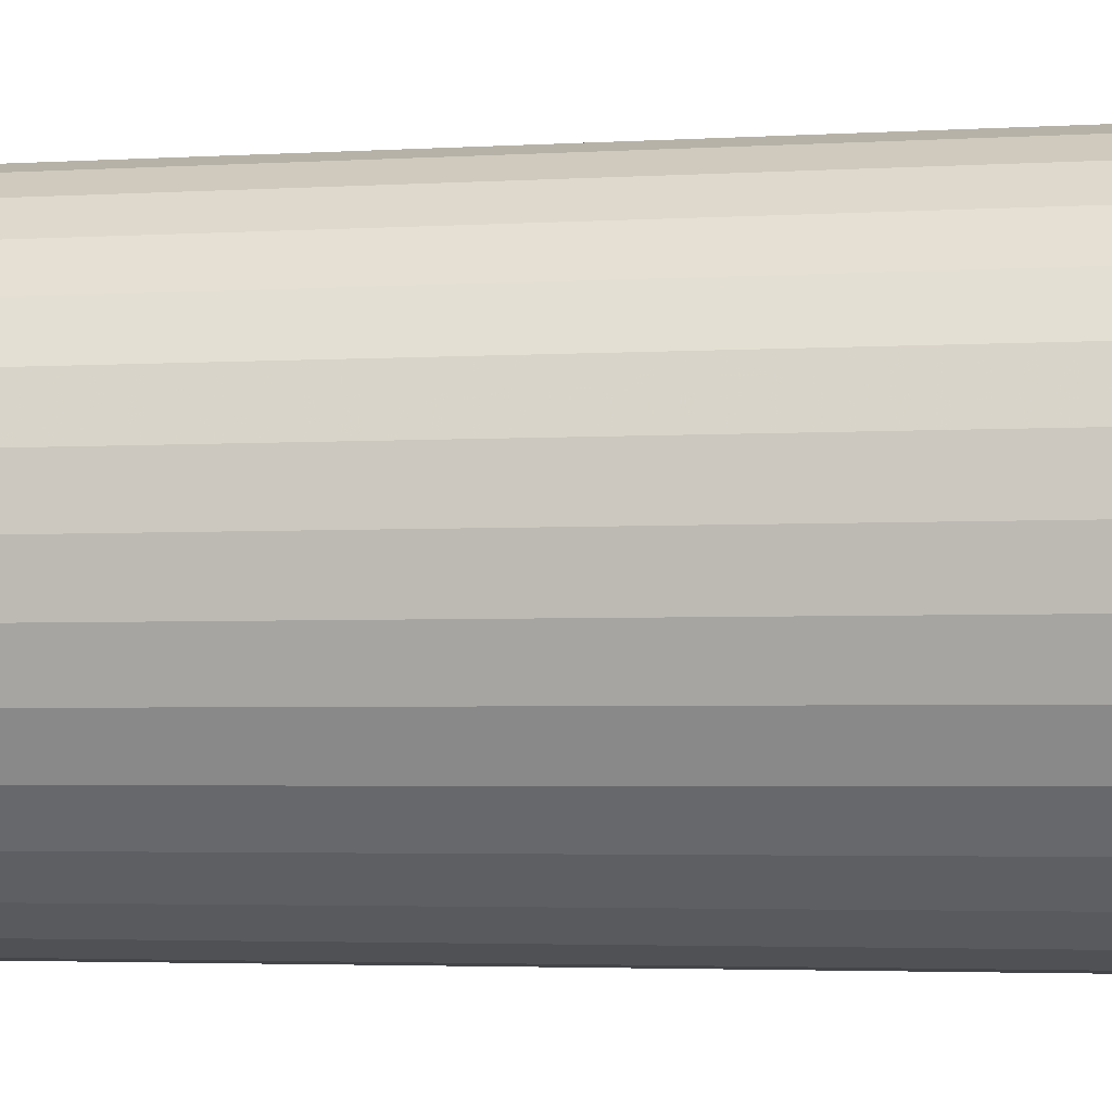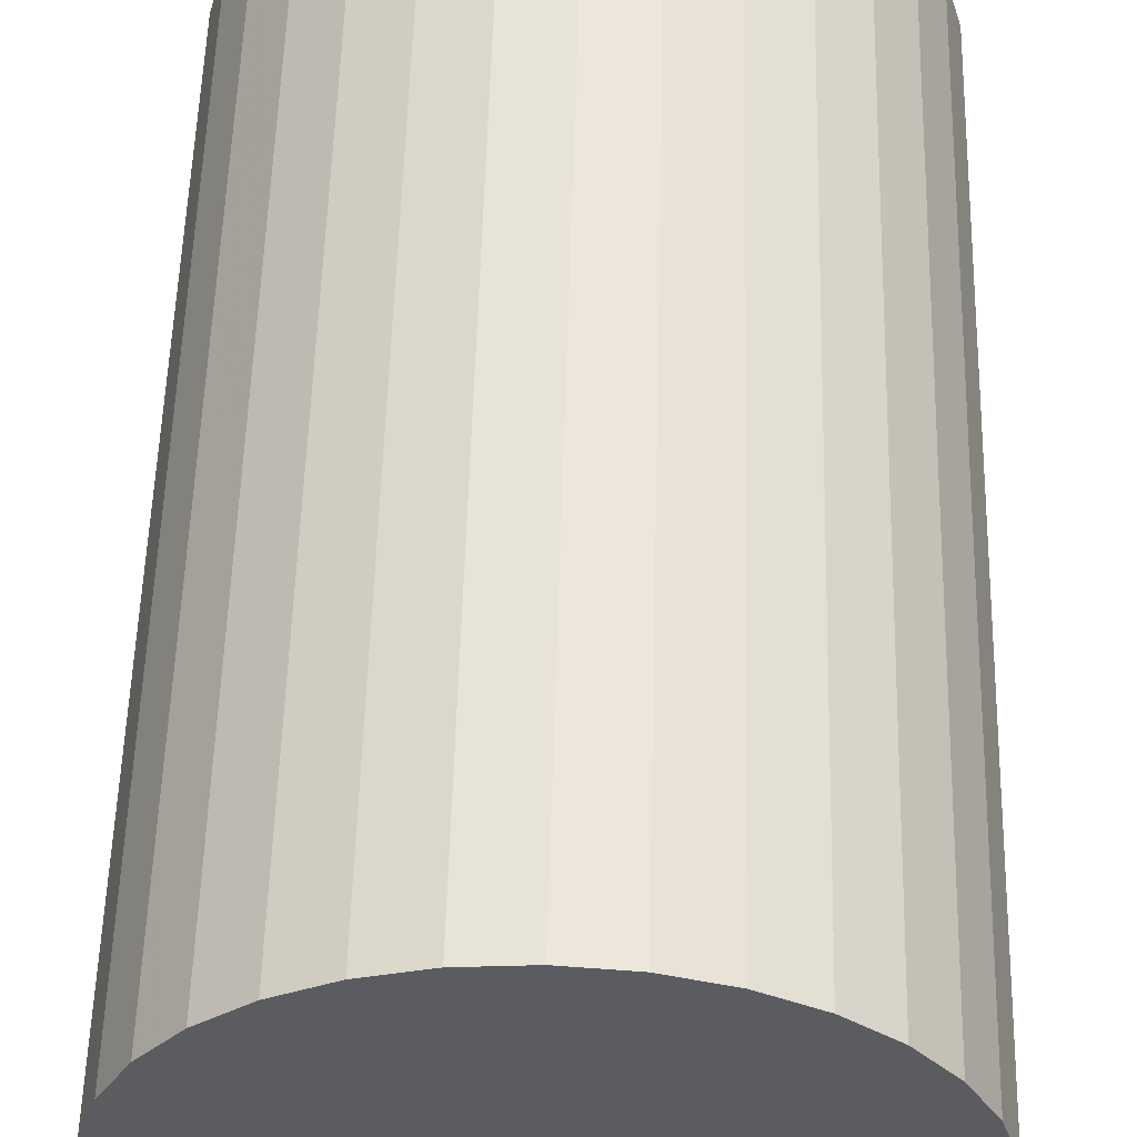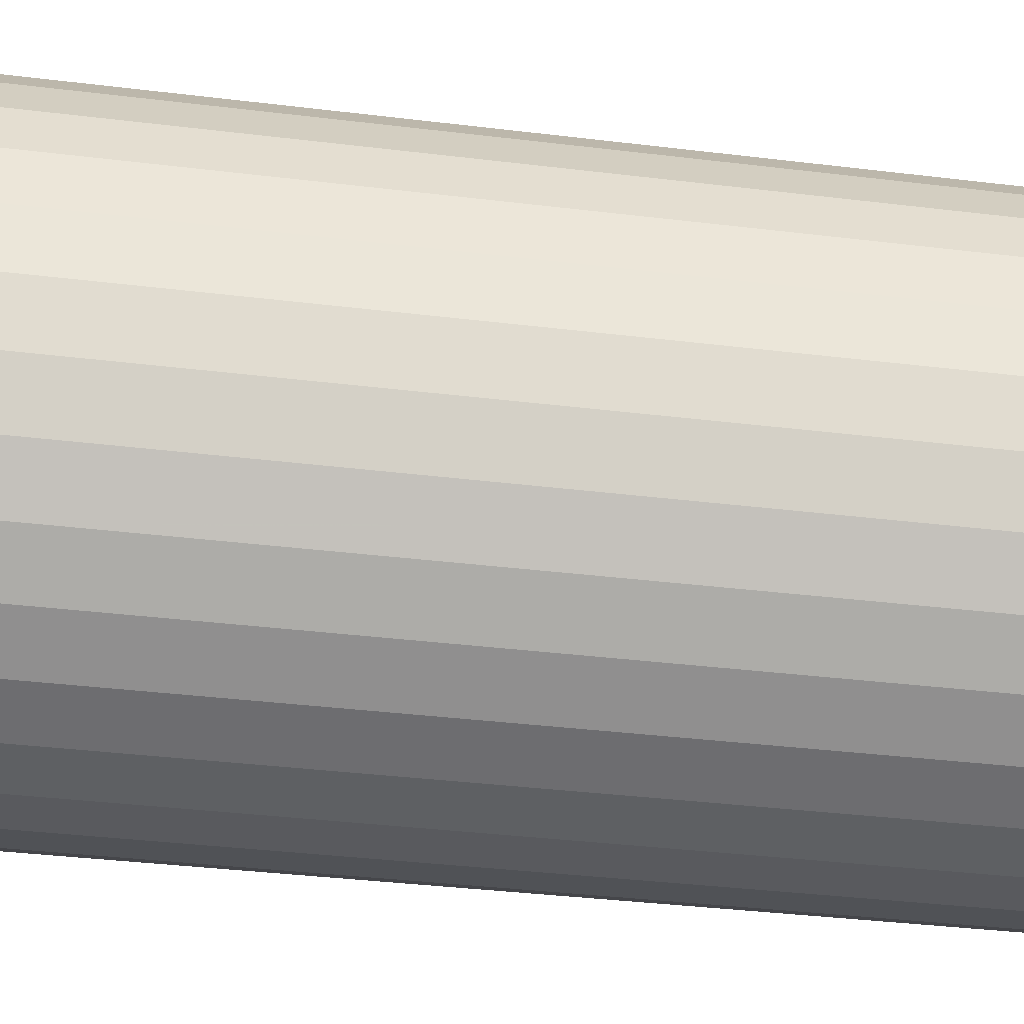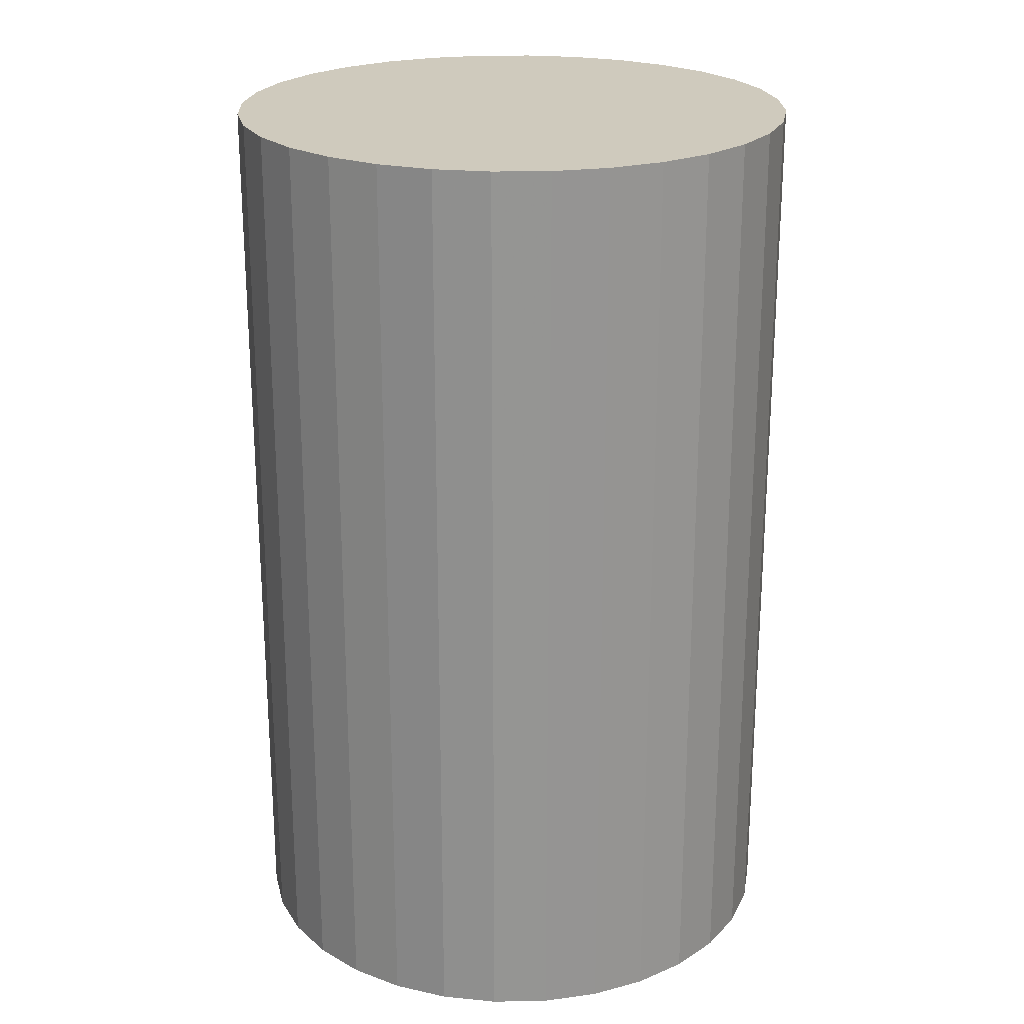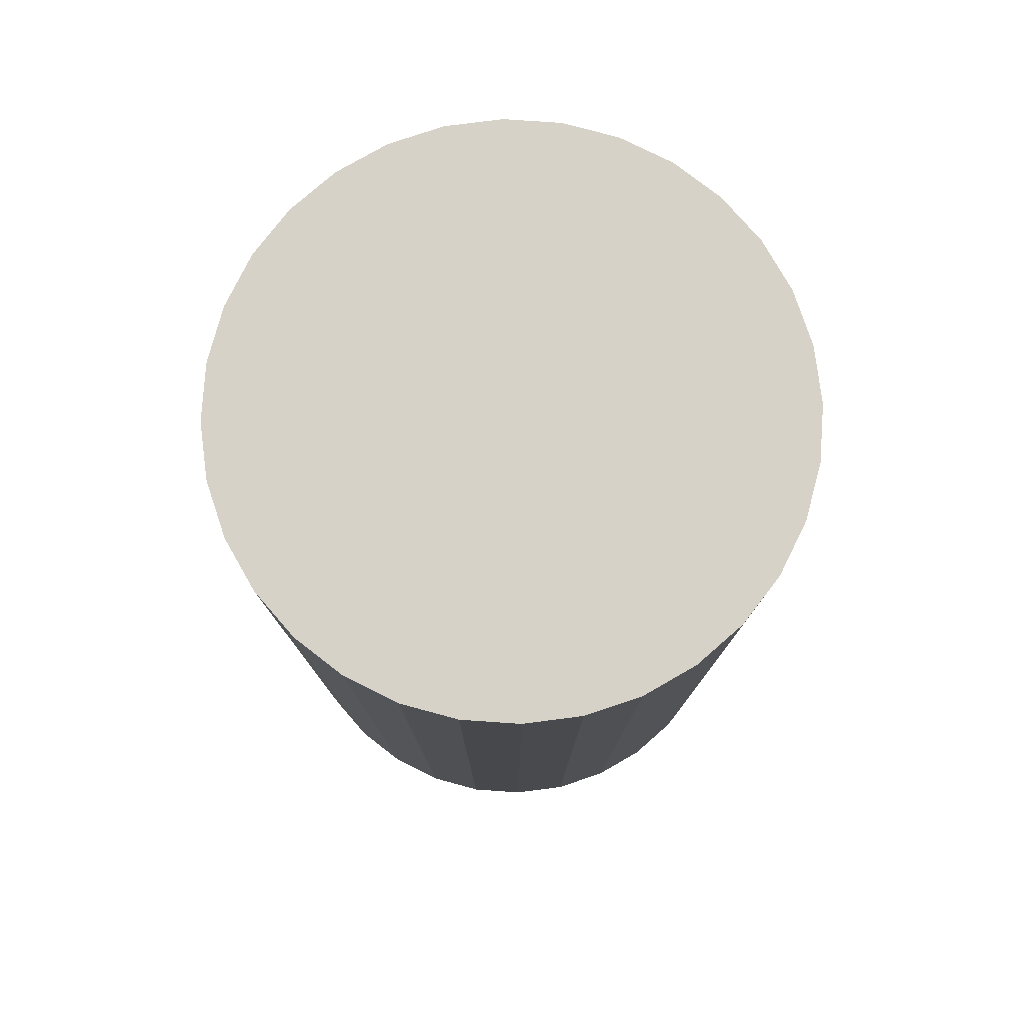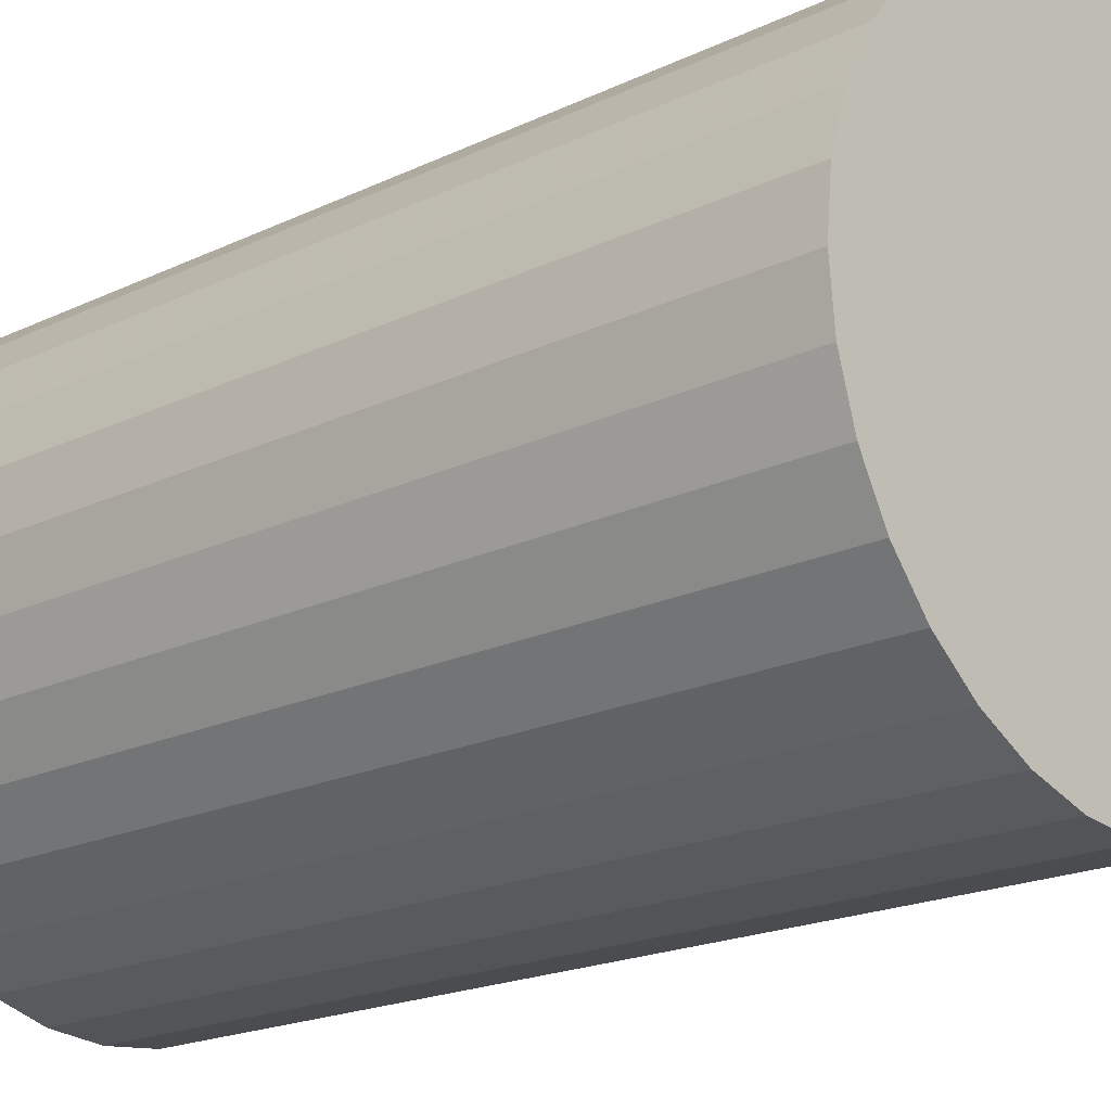
<metadata>
{"format":"obj","ext":"obj","renderer":"f3d","projection":"perspective","resolution":1024,"background":"white","views":[{"elev":-3.5,"azim":101.1,"up":"+Y"},{"elev":55.0,"azim":1.5,"up":"+Y"},{"elev":-37.2,"azim":-98.9,"up":"+Y"},{"elev":22.9,"azim":-74.9,"up":"+Z"},{"elev":78.6,"azim":43.3,"up":"+Z"},{"elev":-19.2,"azim":-47.9,"up":"+Y"}]}
</metadata>
<code>
v 0 0 -0.04948
v 0.03065 0 -0.04948
v 0.03065 0 0.04948
v 0 0 0.04948
v 0.03006 0.005979 -0.04948
v 0.03006 0.005979 0.04948
v 0.02831 0.01173 -0.04948
v 0.02831 0.01173 0.04948
v 0.02548 0.01703 -0.04948
v 0.02548 0.01703 0.04948
v 0.02167 0.02167 -0.04948
v 0.02167 0.02167 0.04948
v 0.01703 0.02548 -0.04948
v 0.01703 0.02548 0.04948
v 0.01173 0.02831 -0.04948
v 0.01173 0.02831 0.04948
v 0.005979 0.03006 -0.04948
v 0.005979 0.03006 0.04948
v 0 0.03065 -0.04948
v 0 0.03065 0.04948
v -0.005979 0.03006 -0.04948
v -0.005979 0.03006 0.04948
v -0.01173 0.02831 -0.04948
v -0.01173 0.02831 0.04948
v -0.01703 0.02548 -0.04948
v -0.01703 0.02548 0.04948
v -0.02167 0.02167 -0.04948
v -0.02167 0.02167 0.04948
v -0.02548 0.01703 -0.04948
v -0.02548 0.01703 0.04948
v -0.02831 0.01173 -0.04948
v -0.02831 0.01173 0.04948
v -0.03006 0.005979 -0.04948
v -0.03006 0.005979 0.04948
v -0.03065 0 -0.04948
v -0.03065 0 0.04948
v -0.03006 -0.005979 -0.04948
v -0.03006 -0.005979 0.04948
v -0.02831 -0.01173 -0.04948
v -0.02831 -0.01173 0.04948
v -0.02548 -0.01703 -0.04948
v -0.02548 -0.01703 0.04948
v -0.02167 -0.02167 -0.04948
v -0.02167 -0.02167 0.04948
v -0.01703 -0.02548 -0.04948
v -0.01703 -0.02548 0.04948
v -0.01173 -0.02831 -0.04948
v -0.01173 -0.02831 0.04948
v -0.005979 -0.03006 -0.04948
v -0.005979 -0.03006 0.04948
v -0 -0.03065 -0.04948
v -0 -0.03065 0.04948
v 0.005979 -0.03006 -0.04948
v 0.005979 -0.03006 0.04948
v 0.01173 -0.02831 -0.04948
v 0.01173 -0.02831 0.04948
v 0.01703 -0.02548 -0.04948
v 0.01703 -0.02548 0.04948
v 0.02167 -0.02167 -0.04948
v 0.02167 -0.02167 0.04948
v 0.02548 -0.01703 -0.04948
v 0.02548 -0.01703 0.04948
v 0.02831 -0.01173 -0.04948
v 0.02831 -0.01173 0.04948
v 0.03006 -0.005979 -0.04948
v 0.03006 -0.005979 0.04948
f 2 1 5
f 2 5 3
f 3 5 6
f 3 6 4
f 5 1 7
f 5 7 6
f 6 7 8
f 6 8 4
f 7 1 9
f 7 9 8
f 8 9 10
f 8 10 4
f 9 1 11
f 9 11 10
f 10 11 12
f 10 12 4
f 11 1 13
f 11 13 12
f 12 13 14
f 12 14 4
f 13 1 15
f 13 15 14
f 14 15 16
f 14 16 4
f 15 1 17
f 15 17 16
f 16 17 18
f 16 18 4
f 17 1 19
f 17 19 18
f 18 19 20
f 18 20 4
f 19 1 21
f 19 21 20
f 20 21 22
f 20 22 4
f 21 1 23
f 21 23 22
f 22 23 24
f 22 24 4
f 23 1 25
f 23 25 24
f 24 25 26
f 24 26 4
f 25 1 27
f 25 27 26
f 26 27 28
f 26 28 4
f 27 1 29
f 27 29 28
f 28 29 30
f 28 30 4
f 29 1 31
f 29 31 30
f 30 31 32
f 30 32 4
f 31 1 33
f 31 33 32
f 32 33 34
f 32 34 4
f 33 1 35
f 33 35 34
f 34 35 36
f 34 36 4
f 35 1 37
f 35 37 36
f 36 37 38
f 36 38 4
f 37 1 39
f 37 39 38
f 38 39 40
f 38 40 4
f 39 1 41
f 39 41 40
f 40 41 42
f 40 42 4
f 41 1 43
f 41 43 42
f 42 43 44
f 42 44 4
f 43 1 45
f 43 45 44
f 44 45 46
f 44 46 4
f 45 1 47
f 45 47 46
f 46 47 48
f 46 48 4
f 47 1 49
f 47 49 48
f 48 49 50
f 48 50 4
f 49 1 51
f 49 51 50
f 50 51 52
f 50 52 4
f 51 1 53
f 51 53 52
f 52 53 54
f 52 54 4
f 53 1 55
f 53 55 54
f 54 55 56
f 54 56 4
f 55 1 57
f 55 57 56
f 56 57 58
f 56 58 4
f 57 1 59
f 57 59 58
f 58 59 60
f 58 60 4
f 59 1 61
f 59 61 60
f 60 61 62
f 60 62 4
f 61 1 63
f 61 63 62
f 62 63 64
f 62 64 4
f 63 1 65
f 63 65 64
f 64 65 66
f 64 66 4
f 65 1 2
f 65 2 66
f 66 2 3
f 66 3 4

</code>
